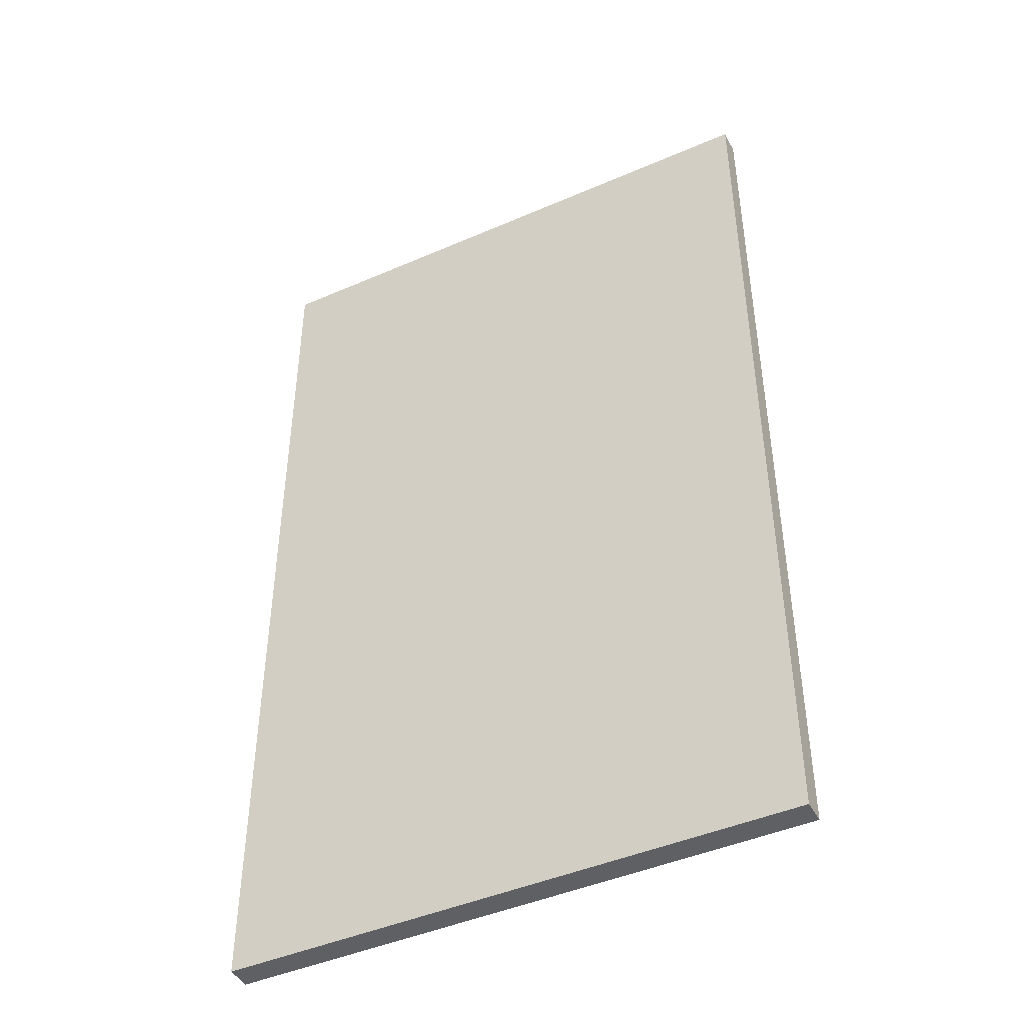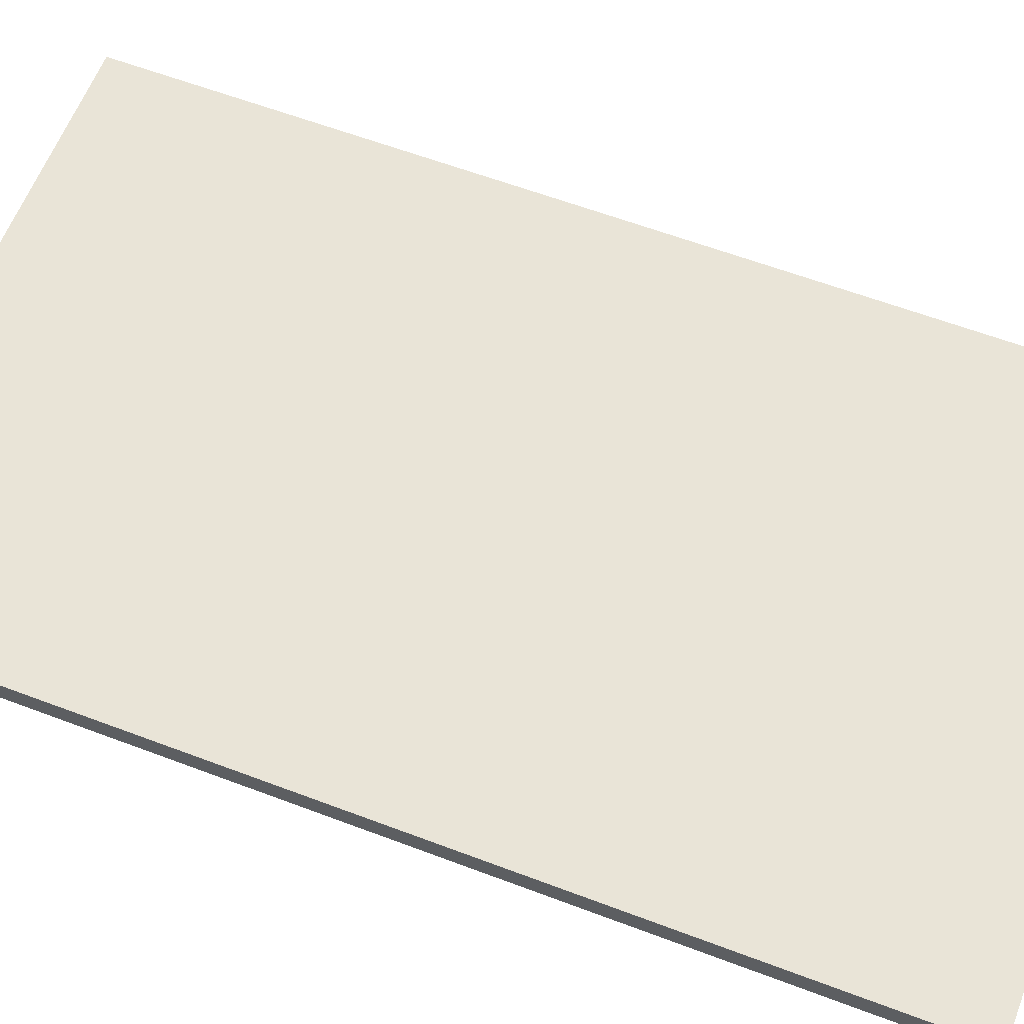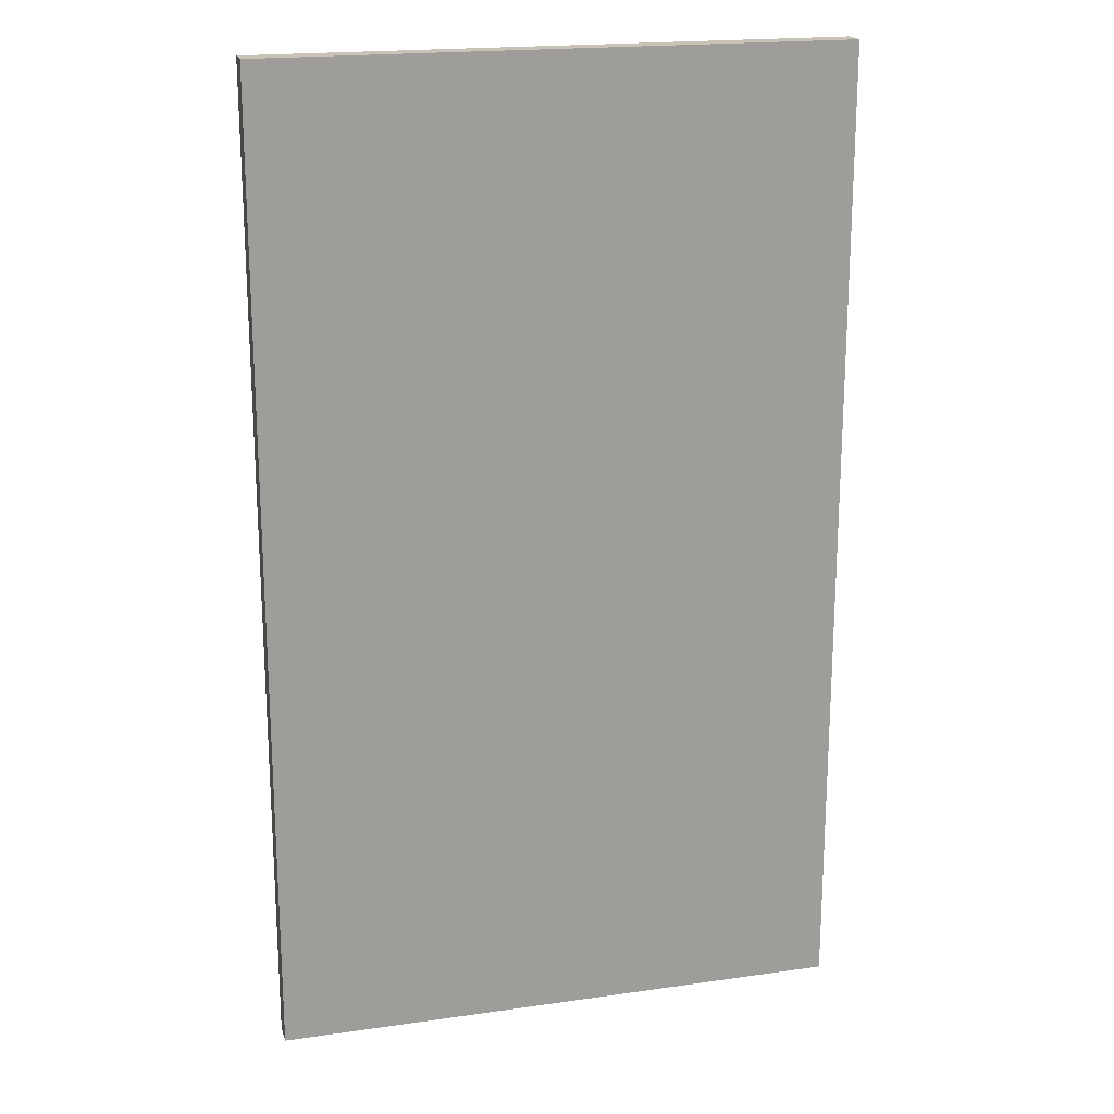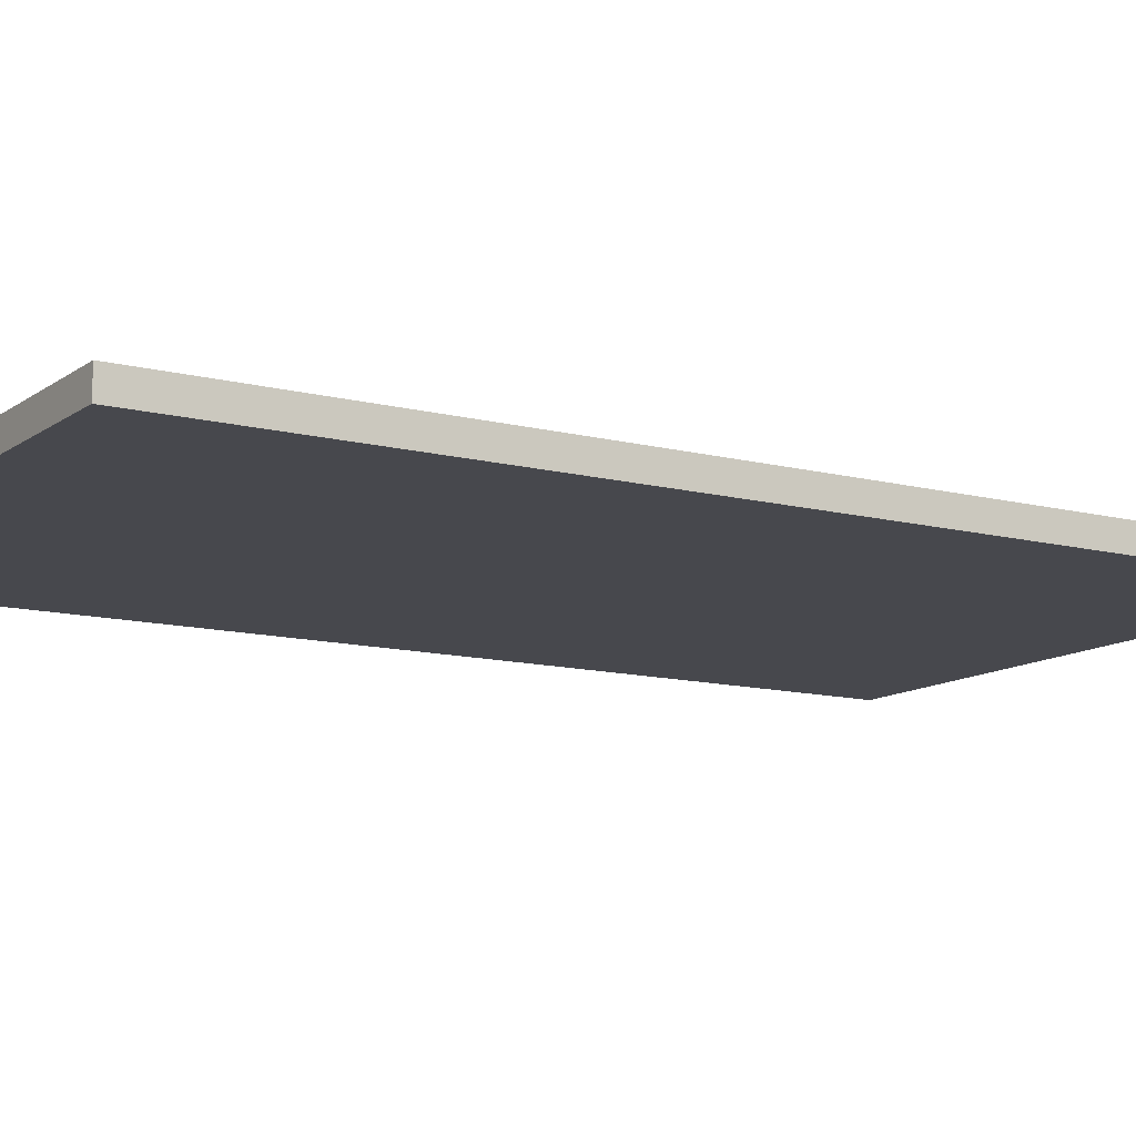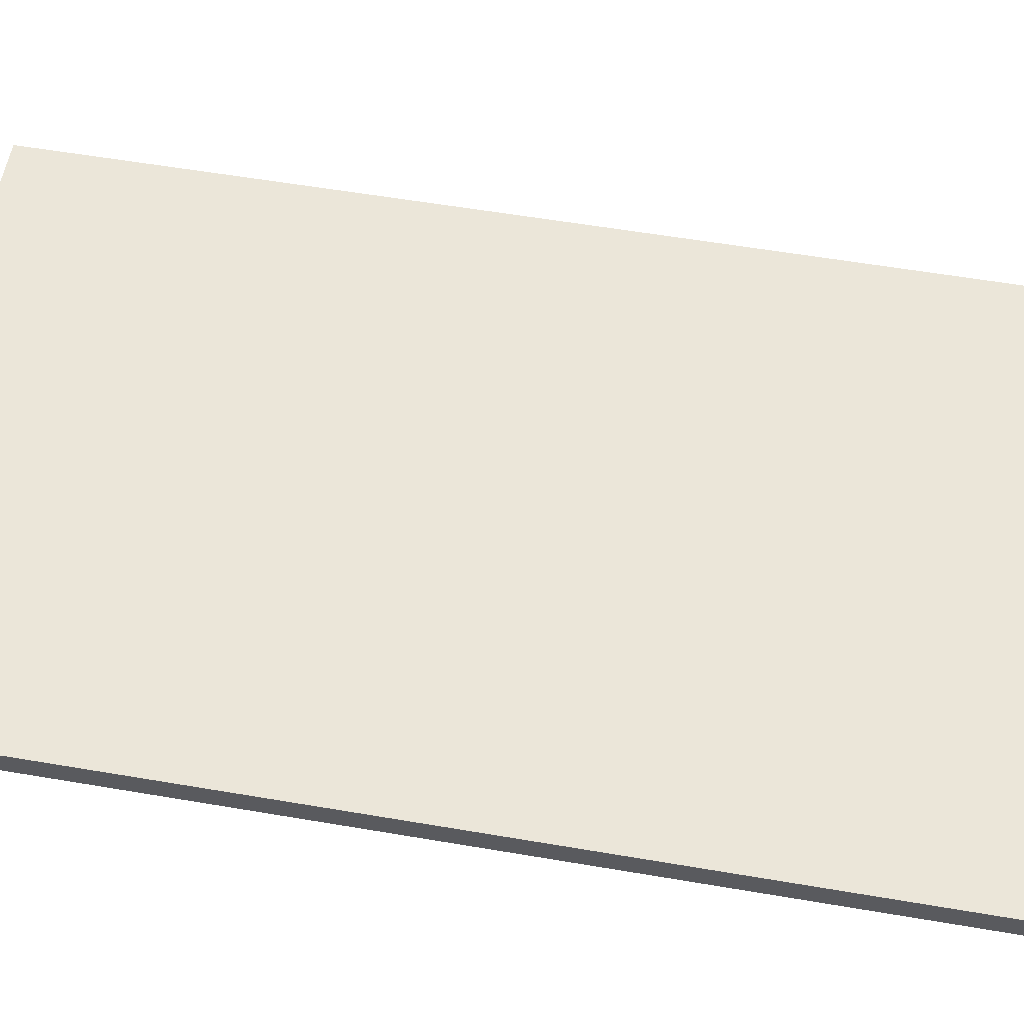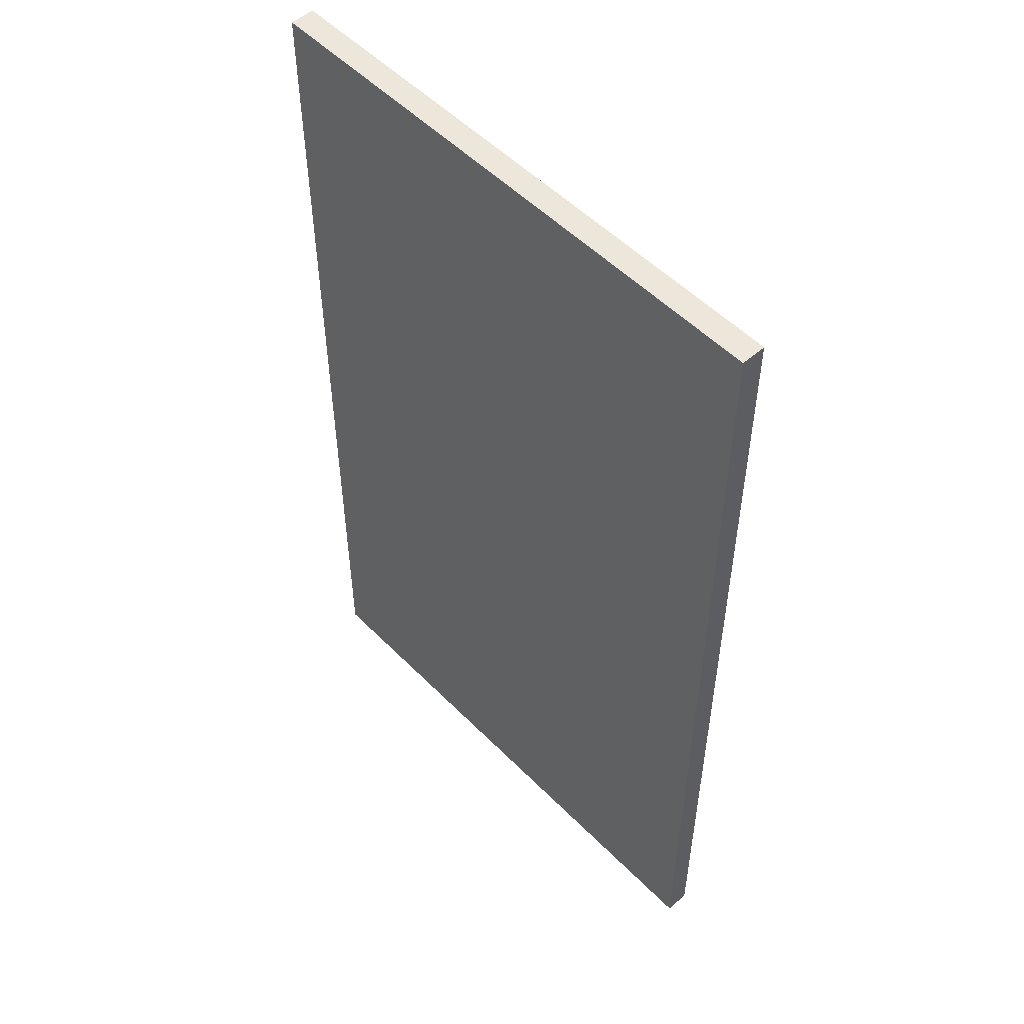
<metadata>
{"format":"obj","ext":"obj","renderer":"f3d","projection":"perspective","resolution":1024,"background":"white","views":[{"elev":-44.8,"azim":-153.2,"up":"+Z"},{"elev":61.1,"azim":111.1,"up":"+Y"},{"elev":19.4,"azim":165.0,"up":"+Z"},{"elev":-11.9,"azim":58.3,"up":"+Y"},{"elev":57.1,"azim":-79.9,"up":"+Y"},{"elev":52.8,"azim":-132.9,"up":"+Z"}]}
</metadata>
<code>
o
v 0 2 0
v 0 2 -3.9
v 0 2.1 0
v 0 2.1 -3.9
v 2.3 2 0
v 2.3 2 -3.9
v 2.3 2.1 0
v 2.3 2.1 -3.9
v 0 2 0
v 0 2.1 0
v 2.3 2 0
v 2.3 2.1 0
v 0 2 -3.9
v 0 2.1 -3.9
v 2.3 2 -3.9
v 2.3 2.1 -3.9
v 0 2 0
v 2.3 2 0
v 1.7 2 -0.2
v 2.1 2 -0.2
v 1.7 2 -0.8
v 2.1 2 -0.8
v 0.2 2 -1.2
v 0.5 2 -1.2
v 0.9 2 -1.2
v 1.3 2 -1.2
v 0.2 2 -1.8
v 0.5 2 -1.8
v 0.9 2 -1.9
v 1.3 2 -1.9
v 0.2 2 -2.4
v 0.6 2 -2.4
v 1.5 2 -2.7
v 1.9 2 -2.7
v 0.2 2 -3.2
v 0.6 2 -3.2
v 1.5 2 -3.5
v 1.9 2 -3.5
v 0 2 -3.9
v 2.3 2 -3.9
v 0 2.1 0
v 2.3 2.1 0
v 1.7 2.1 -0.2
v 2.1 2.1 -0.2
v 1.7 2.1 -0.8
v 2.1 2.1 -0.8
v 0.2 2.1 -1.2
v 0.5 2.1 -1.2
v 0.9 2.1 -1.2
v 1.3 2.1 -1.2
v 0.2 2.1 -1.8
v 0.5 2.1 -1.8
v 0.9 2.1 -1.9
v 1.3 2.1 -1.9
v 0.2 2.1 -2.4
v 0.6 2.1 -2.4
v 1.5 2.1 -2.7
v 1.9 2.1 -2.7
v 0.2 2.1 -3.2
v 0.6 2.1 -3.2
v 1.5 2.1 -3.5
v 1.9 2.1 -3.5
v 0 2.1 -3.9
v 2.3 2.1 -3.9
f 3 2 1
f 4 2 3
f 5 6 7
f 7 6 8
f 11 10 9
f 12 10 11
f 13 14 15
f 15 14 16
f 19 18 17
f 20 18 19
f 21 19 17
f 21 20 19
f 22 18 20
f 22 20 21
f 23 21 17
f 23 22 21
f 24 22 23
f 25 22 24
f 26 22 25
f 27 23 17
f 27 24 23
f 28 25 24
f 28 24 27
f 29 26 25
f 29 25 28
f 29 28 27
f 30 22 26
f 30 26 29
f 31 29 27
f 31 27 17
f 31 30 29
f 32 30 31
f 33 22 30
f 33 30 32
f 34 22 33
f 35 32 31
f 35 31 17
f 36 33 32
f 36 32 35
f 37 34 33
f 37 33 36
f 37 36 35
f 38 22 34
f 38 34 37
f 39 37 35
f 39 35 17
f 39 38 37
f 40 18 22
f 40 38 39
f 40 22 38
f 41 42 43
f 43 42 44
f 41 43 45
f 43 44 45
f 44 42 46
f 45 44 46
f 41 45 47
f 45 46 47
f 47 46 48
f 48 46 49
f 49 46 50
f 41 47 51
f 47 48 51
f 48 49 52
f 51 48 52
f 49 50 53
f 52 49 53
f 51 52 53
f 50 46 54
f 53 50 54
f 51 53 55
f 41 51 55
f 53 54 55
f 55 54 56
f 54 46 57
f 56 54 57
f 57 46 58
f 55 56 59
f 41 55 59
f 56 57 60
f 59 56 60
f 57 58 61
f 60 57 61
f 59 60 61
f 58 46 62
f 61 58 62
f 59 61 63
f 41 59 63
f 61 62 63
f 46 42 64
f 63 62 64
f 62 46 64

</code>
